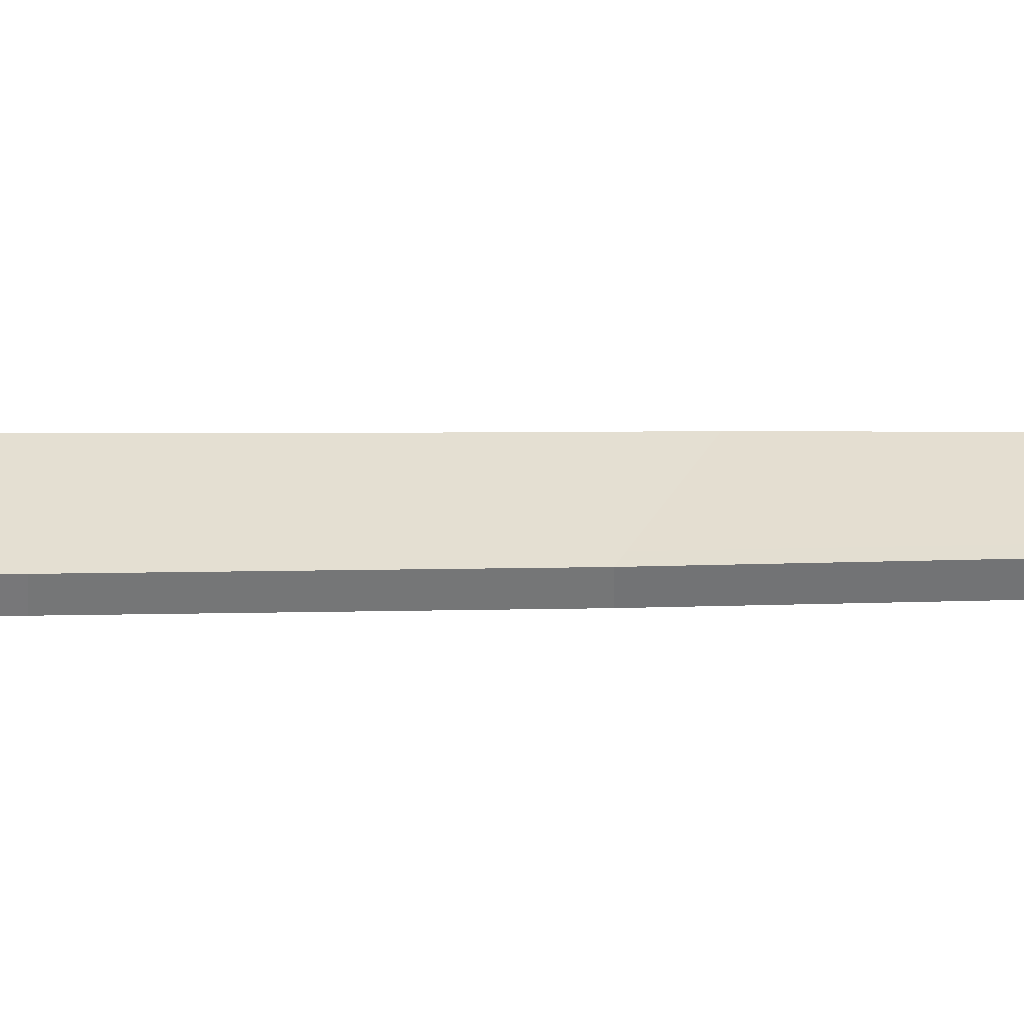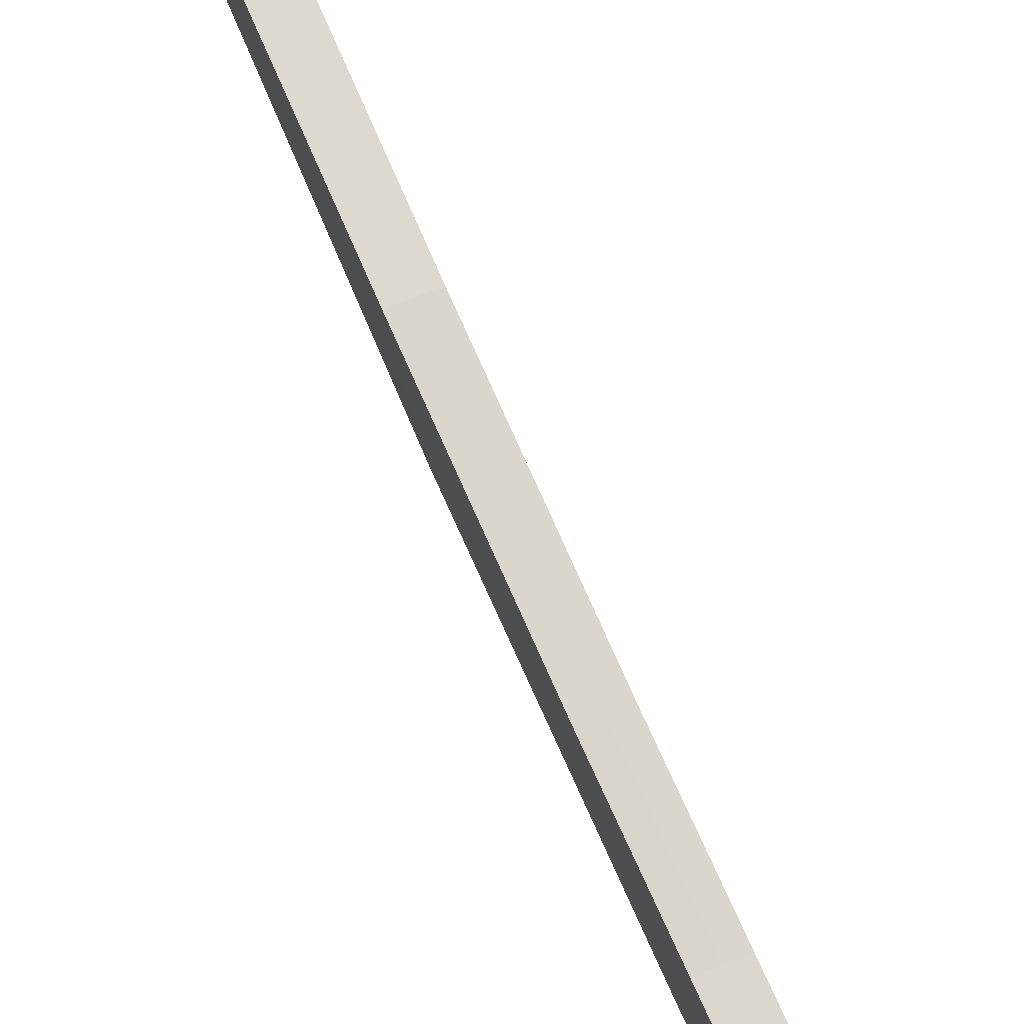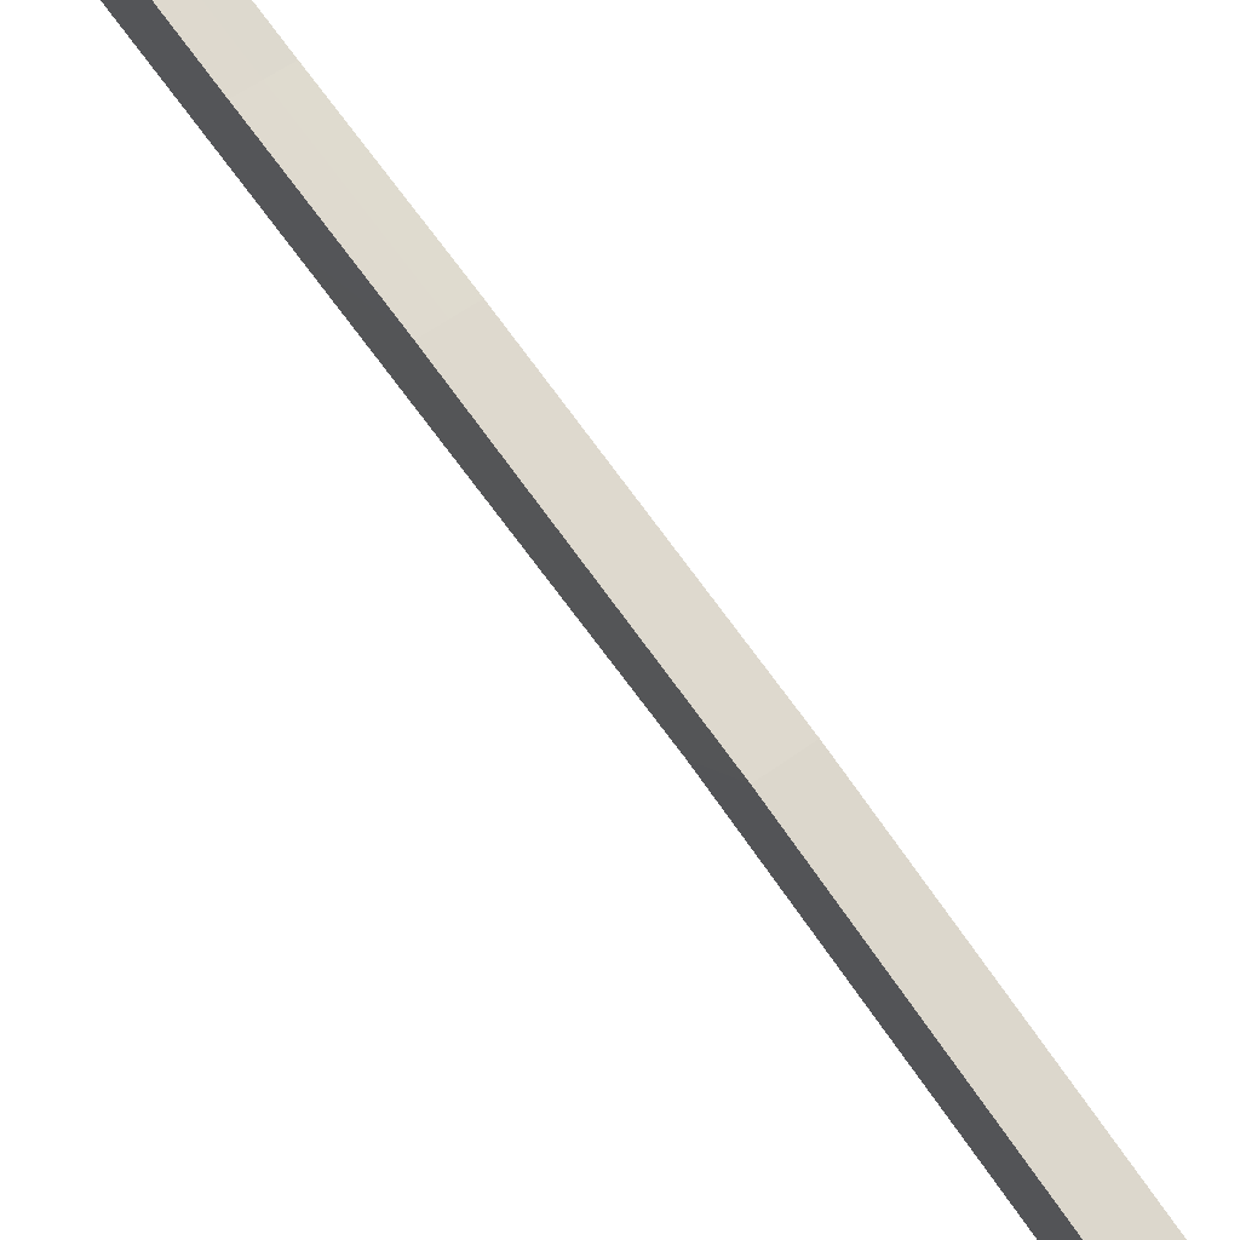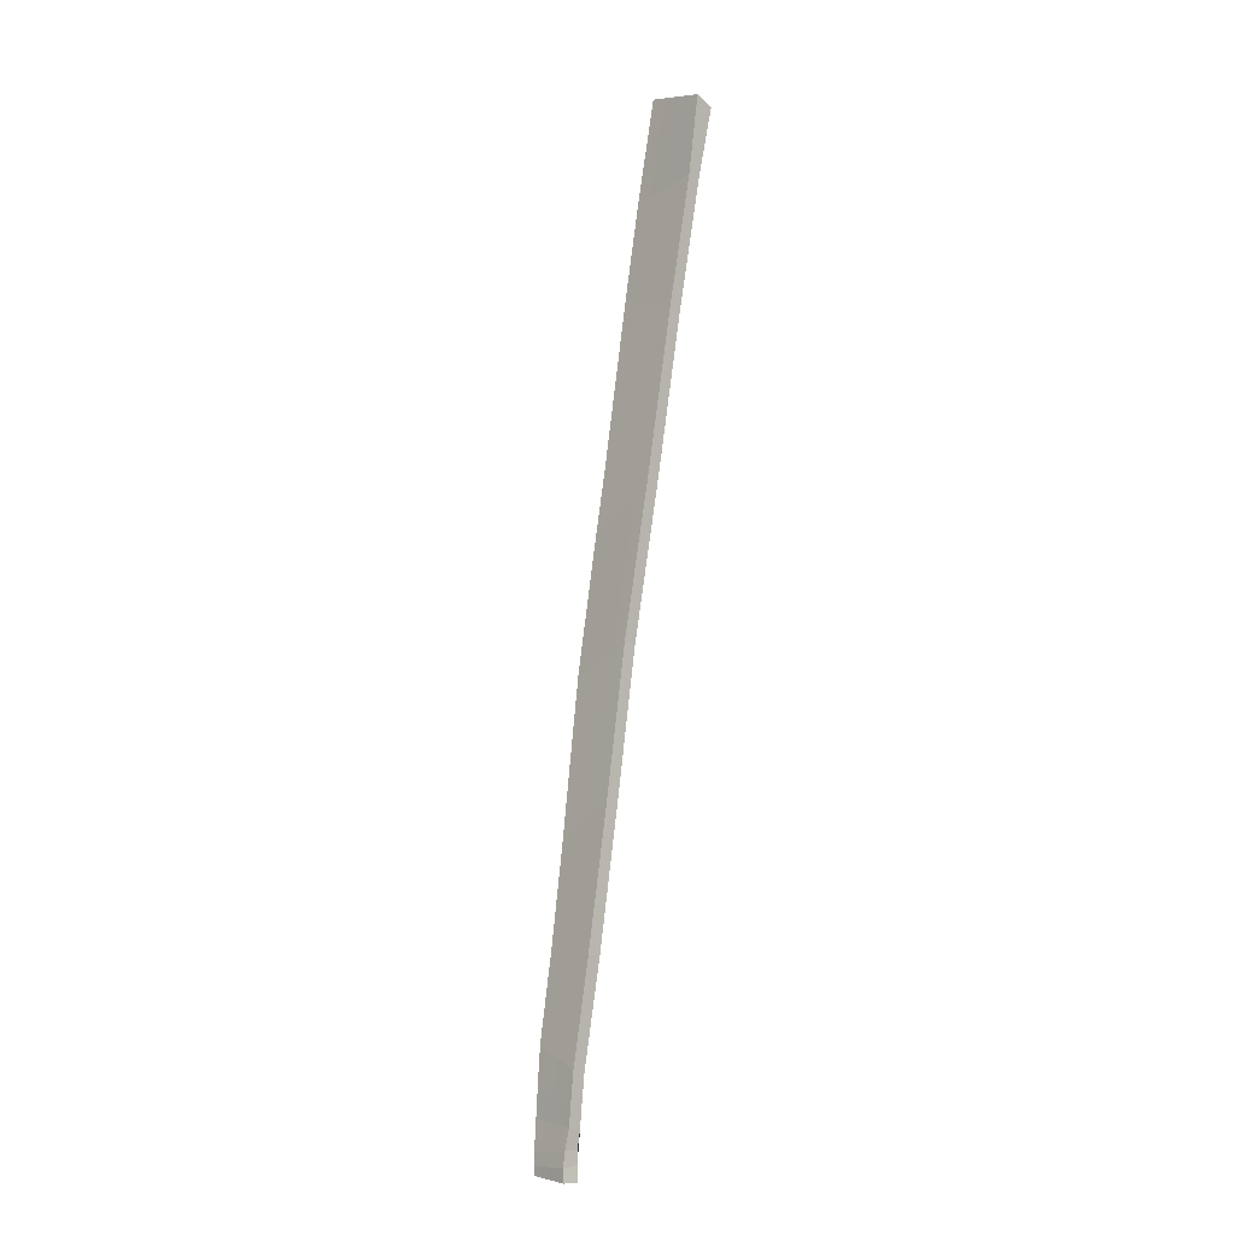
<metadata>
{"format":"obj","ext":"obj","renderer":"f3d","projection":"perspective","resolution":1024,"background":"white","views":[{"elev":-56.9,"azim":99.9,"up":"+Y"},{"elev":75.0,"azim":-14.4,"up":"+Y"},{"elev":69.4,"azim":154.1,"up":"+Y"},{"elev":-1.7,"azim":-42.0,"up":"+Z"}]}
</metadata>
<code>
o Cube.004
v -0.08143 0.0145 -0.04963
v -0.08156 0.01446 -0.05076
v -0.08024 0.01454 -0.04245
v -0.08178 0.01451 -0.05185
v -0.08122 0.01454 -0.04806
v -0.08196 0.01638 -0.05335
v -0.07904 0.01454 -0.03504
v -0.07785 0.01453 -0.02706
v -0.07643 0.01437 -0.01884
v -0.07482 0.01436 -0.009701
v -0.07363 0.01419 -0.002756
v -0.07302 0.01419 0.001535
v -0.07287 0.01773 0.002
v -0.07381 0.0179 -0.003699
v -0.07471 0.0179 -0.008907
v -0.07634 0.01775 -0.0182
v -0.07812 0.01775 -0.02865
v -0.07948 0.01743 -0.03742
v -0.08105 0.01727 -0.0471
v -0.08182 0.01679 -0.05221
v -0.08082 0.01449 -0.05092
v -0.08048 0.01456 -0.04818
v -0.0795 0.01452 -0.04257
v -0.07834 0.01452 -0.03515
v -0.07714 0.01452 -0.02718
v -0.07573 0.01437 -0.01898
v -0.07413 0.01436 -0.009843
v -0.07293 0.0142 -0.002886
v -0.072 0.01422 0.001052
v -0.07195 0.01762 0.001487
v -0.07285 0.01784 -0.003817
v -0.07376 0.01785 -0.009109
v -0.07538 0.01773 -0.0183
v -0.07716 0.0177 -0.02879
v -0.07853 0.01739 -0.03763
v -0.08008 0.01726 -0.04725
v -0.08077 0.01681 -0.05242
v -0.08102 0.01447 -0.05261
v -0.0806 0.01695 -0.05086
v -0.07935 0.01732 -0.04306
v -0.077 0.01775 -0.02195
v -0.07503 0.01437 -0.01502
v -0.08028 0.01734 -0.04265
v -0.08156 0.01694 -0.05069
v -0.07604 0.01772 -0.02207
v -0.08069 0.01452 -0.04977
v -0.07578 0.01436 -0.01513
v -0.08042 0.01708 -0.04936
v -0.08193 0.01449 -0.05267
v -0.08099 0.01449 -0.05188
v -0.08137 0.01708 -0.0492
v -0.08192 0.01671 -0.05289
v -0.08194 0.01667 -0.05335
v -0.07198 0.01577 0.00125
v -0.0803 0.01579 -0.04776
v -0.08072 0.01561 -0.0509
v -0.07943 0.0158 -0.0428
v -0.07843 0.01583 -0.03628
v -0.07715 0.01597 -0.02791
v -0.07519 0.0159 -0.01651
v -0.07396 0.01595 -0.009507
v -0.0729 0.01586 -0.003311
v -0.07587 0.0159 -0.02039
v -0.08056 0.01569 -0.04958
v -0.08089 0.01564 -0.05251
v -0.07196 0.0167 0.001369
v -0.08019 0.01653 -0.04751
v -0.08066 0.01628 -0.05088
v -0.07939 0.01656 -0.04293
v -0.07848 0.01661 -0.03695
v -0.07716 0.01684 -0.02835
v -0.07386 0.0169 -0.009308
v -0.07287 0.01685 -0.003564
v -0.07528 0.01681 -0.01741
v -0.07596 0.01681 -0.02123
v -0.08049 0.01638 -0.04947
v -0.08083 0.01625 -0.05247
v -0.07511 0.01513 -0.01576
v -0.0758 0.01513 -0.01968
v -0.08063 0.0151 -0.04968
v -0.07199 0.015 0.001151
v -0.08039 0.01517 -0.04797
v -0.08077 0.01505 -0.05091
v -0.07947 0.01516 -0.04269
v -0.07838 0.01518 -0.03571
v -0.07715 0.01524 -0.02754
v -0.07404 0.01516 -0.009675
v -0.07291 0.01503 -0.003098
v -0.08095 0.01507 -0.05256
v -0.07507 0.01475 -0.01539
v -0.07577 0.01475 -0.01933
v -0.08066 0.01481 -0.04972
v -0.07199 0.01461 0.001101
v -0.08044 0.01487 -0.04807
v -0.0808 0.01477 -0.05091
v -0.07949 0.01484 -0.04263
v -0.07836 0.01485 -0.03543
v -0.07715 0.01488 -0.02736
v -0.07408 0.01476 -0.009759
v -0.07293 0.01461 -0.002992
v -0.08099 0.01476 -0.05258
v -0.08142 0.0168 -0.05207
v -0.08138 0.01673 -0.05341
v -0.07241 0.01768 0.001743
v -0.08056 0.01727 -0.04718
v -0.08089 0.01708 -0.04928
v -0.07652 0.01773 -0.02201
v -0.08108 0.01695 -0.05078
v -0.07982 0.01733 -0.04286
v -0.07901 0.01741 -0.03753
v -0.07764 0.01773 -0.02872
v -0.07586 0.01774 -0.01825
v -0.07424 0.01787 -0.009008
v -0.07333 0.01787 -0.003758
v -0.07294 0.01596 0.001767
v -0.08113 0.01591 -0.04758
v -0.0814 0.01579 -0.04942
v -0.08156 0.0157 -0.05072
v -0.0818 0.01565 -0.05203
v -0.08192 0.0156 -0.05278
v -0.08026 0.01594 -0.04255
v -0.07926 0.01598 -0.03623
v -0.07798 0.01614 -0.02786
v -0.07672 0.01606 -0.0204
v -0.07606 0.01605 -0.01667
v -0.07477 0.01613 -0.009304
v -0.07372 0.01605 -0.003227
v -0.08141 0.01514 -0.04953
v -0.08156 0.01508 -0.05074
v -0.08025 0.01524 -0.0425
v -0.07792 0.01534 -0.02746
v -0.07592 0.01521 -0.0159
v -0.07368 0.01512 -0.002992
v -0.07298 0.01508 0.001651
v -0.08118 0.01522 -0.04782
v -0.08179 0.01508 -0.05194
v -0.08192 0.01504 -0.05272
v -0.07915 0.01526 -0.03564
v -0.07657 0.01521 -0.01962
v -0.0748 0.01525 -0.009502
v -0.07291 0.01685 0.001883
v -0.08109 0.01659 -0.04734
v -0.08181 0.01622 -0.05212
v -0.08192 0.01615 -0.05283
v -0.08194 0.01611 -0.05337
v -0.07937 0.01671 -0.03683
v -0.07686 0.0169 -0.02118
v -0.07474 0.01701 -0.009105
v -0.08138 0.01644 -0.04931
v -0.08156 0.01632 -0.0507
v -0.08027 0.01664 -0.0426
v -0.07805 0.01695 -0.02825
v -0.0762 0.0169 -0.01743
v -0.07377 0.01697 -0.003463
v -0.08142 0.01482 -0.04958
v -0.08156 0.01477 -0.05075
v -0.08025 0.01489 -0.04248
v -0.07788 0.01493 -0.02726
v -0.07585 0.01479 -0.01551
v -0.07365 0.01466 -0.002874
v -0.073 0.01464 0.001593
v -0.0812 0.01488 -0.04794
v -0.08178 0.0148 -0.0519
v -0.08192 0.01477 -0.05269
v -0.0791 0.0149 -0.03534
v -0.0765 0.01479 -0.01923
v -0.07481 0.0148 -0.009601
v -0.08196 0.01625 -0.05338
v -0.08196 0.01638 -0.05338
v -0.08144 0.01672 -0.05343
v -0.08194 0.01666 -0.05338
v -0.08087 0.0168 -0.05348
v -0.08091 0.01635 -0.05348
v -0.08123 0.01441 -0.05345
v -0.0809 0.01631 -0.05348
v -0.08091 0.0162 -0.05348
v -0.0819 0.01442 -0.05339
v -0.08196 0.01442 -0.05338
v -0.08136 0.01439 -0.05343
v -0.08109 0.01436 -0.05346
v -0.08196 0.0164 -0.05338
v -0.08098 0.01542 -0.05347
v -0.08102 0.015 -0.05346
v -0.08097 0.01557 -0.05347
v -0.08093 0.01606 -0.05347
v -0.08105 0.01469 -0.05346
v -0.08103 0.0149 -0.05346
v -0.08133 0.01674 -0.05344
v -0.08141 0.01673 -0.05343
v -0.08096 0.0168 -0.05347
v -0.08194 0.01554 -0.05338
v -0.08195 0.01499 -0.05338
v -0.08195 0.0147 -0.05338
v -0.08194 0.01594 -0.05338
v -0.08195 0.01606 -0.05338
v -0.08195 0.01611 -0.05338
f 169 6 168
f 151 43 19 142
f 21 46 1 2
f 51 19 43 18 20
f 20 44 51
f 105 106 51 19
f 92 46 21 95
f 104 114 14 13
f 106 108 44 51
f 4 50 21 2
f 67 36 40 69
f 94 22 46 92
f 21 50 38 101 95
f 96 97 24 23
f 97 98 25 24
f 112 33 45 107
f 90 99 27 42
f 99 100 28 27
f 100 93 29 28
f 39 37 102 108
f 114 113 15 14
f 113 112 16 15
f 107 45 34 111
f 111 110 18 17
f 110 109 43 18
f 109 105 19 43
f 90 42 26 91
f 75 71 34 45
f 170 171 53 52 20 102 103
f 172 37 77 65 38 174 173
f 38 65 89 101
f 4 49 38 50
f 46 22 5 1
f 22 23 3 5
f 23 24 7 3
f 24 25 8 7
f 25 26 9 8
f 26 42 47 9
f 42 27 10 47
f 27 28 11 10
f 28 29 12 11
f 155 1 5 162
f 175 176 77 37 172
f 155 156 2 1
f 143 150 44 20
f 180 38 49 178 177 179
f 143 20 52 144
f 171 53 6 169 181
f 144 52 53 145
f 157 3 7 165
f 146 152 17 18
f 152 147 41 17
f 147 153 16 41
f 153 148 15 16
f 148 154 14 15
f 154 141 13 14
f 79 86 59 63
f 74 60 63 75
f 73 66 54 62
f 72 73 62 61
f 74 72 61 60
f 70 71 59 58
f 69 70 58 57
f 67 55 64 76
f 82 55 57 84
f 76 64 56 68
f 182 183 89 65 184
f 65 77 68 56
f 48 76 68 39
f 36 67 76 48
f 40 35 70 69
f 35 34 71 70
f 33 32 72 74
f 32 31 73 72
f 31 30 66 73
f 33 74 75 45
f 63 59 71 75
f 55 67 69 57
f 185 184 65 77 176
f 77 37 39 68
f 94 82 84 96
f 91 98 86 79
f 60 78 79 63
f 62 54 81 88
f 61 62 88 87
f 60 61 87 78
f 58 59 86 85
f 57 58 85 84
f 55 82 80 64
f 64 80 83 56
f 187 186 101 89 183
f 89 65 56 83
f 26 25 98 91
f 22 94 96 23
f 78 90 91 79
f 88 81 93 100
f 87 88 100 99
f 78 87 99 90
f 85 86 98 97
f 84 85 97 96
f 82 94 92 80
f 80 92 95 83
f 101 89 83 95
f 180 38 101 186
f 188 103 170 189
f 188 103 102 37 172 190
f 40 36 105 109
f 35 40 109 110
f 34 35 110 111
f 41 107 111 17
f 32 33 112 113
f 31 32 113 114
f 16 112 107 41
f 48 39 108 106
f 30 31 114 104
f 36 48 106 105
f 133 134 115 127
f 102 20 44 108
f 140 133 127 126
f 132 140 126 125
f 139 132 125 124
f 131 139 124 123
f 138 131 123 122
f 151 121 122 146
f 192 137 120 191
f 136 119 120 137
f 136 129 118 119
f 149 150 118 117
f 149 117 116 142
f 130 121 116 135
f 157 130 135 162
f 163 156 129 136
f 163 136 137 164
f 193 164 137 192
f 165 158 131 138
f 158 166 139 131
f 166 159 132 139
f 159 167 140 132
f 167 160 133 140
f 160 161 134 133
f 121 130 138 122
f 117 118 129 128
f 117 128 135 116
f 51 149 142 19
f 51 44 150 149
f 43 151 146 18
f 127 115 141 154
f 126 127 154 148
f 125 126 148 153
f 124 125 153 147
f 123 124 147 152
f 122 123 152 146
f 194 191 120 144 145
f 119 143 144 120
f 119 118 150 143
f 121 151 142 116
f 11 12 161 160
f 10 11 160 167
f 47 10 167 159
f 9 47 159 166
f 8 9 166 158
f 7 8 158 165
f 178 49 164 193
f 4 163 164 49
f 4 2 156 163
f 3 157 162 5
f 130 157 165 138
f 128 129 156 155
f 128 155 162 135
f 196 145 194 195
f 145 196 168 6
f 173 174 179 177 178 193 192 191 194 195 196 168 169 181 171 170 189 188 190 172
f 174 173 172 175 176 185 184 182 183 187 186 180 179

</code>
